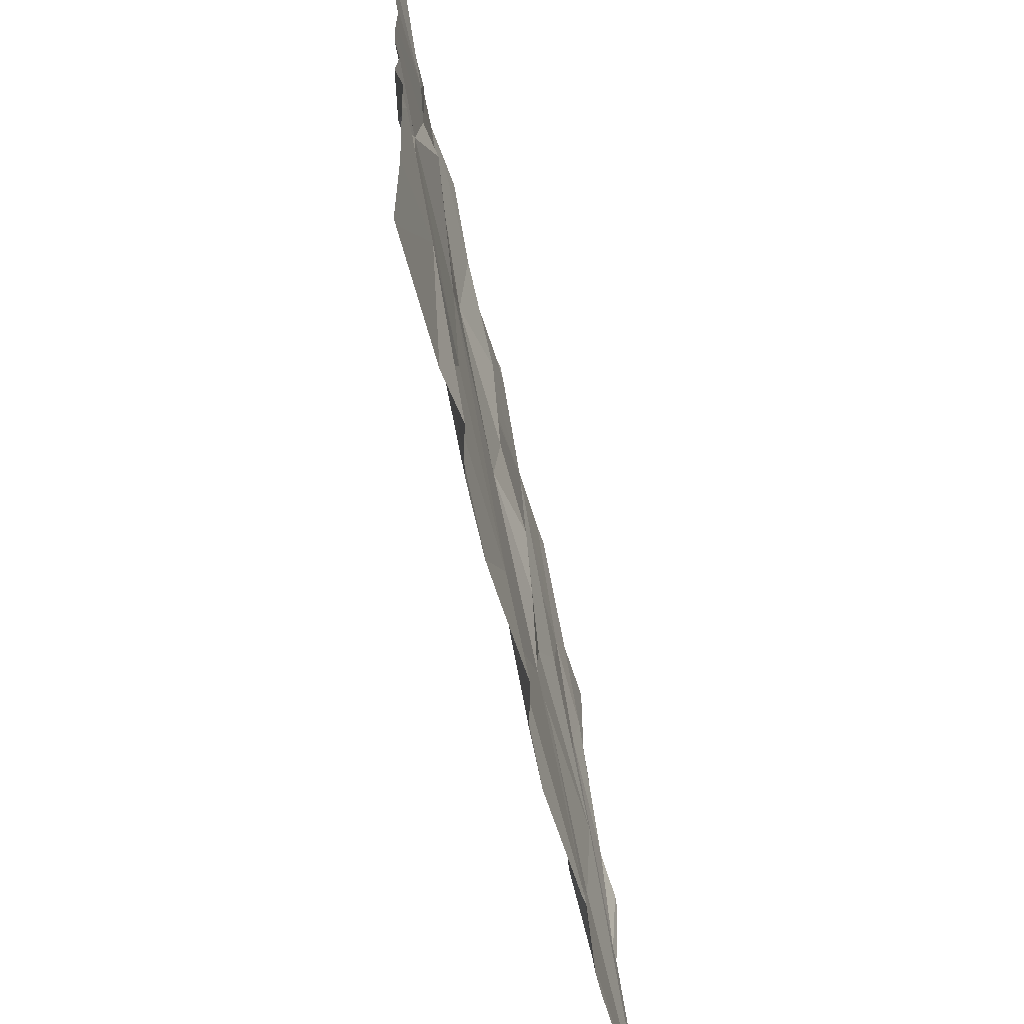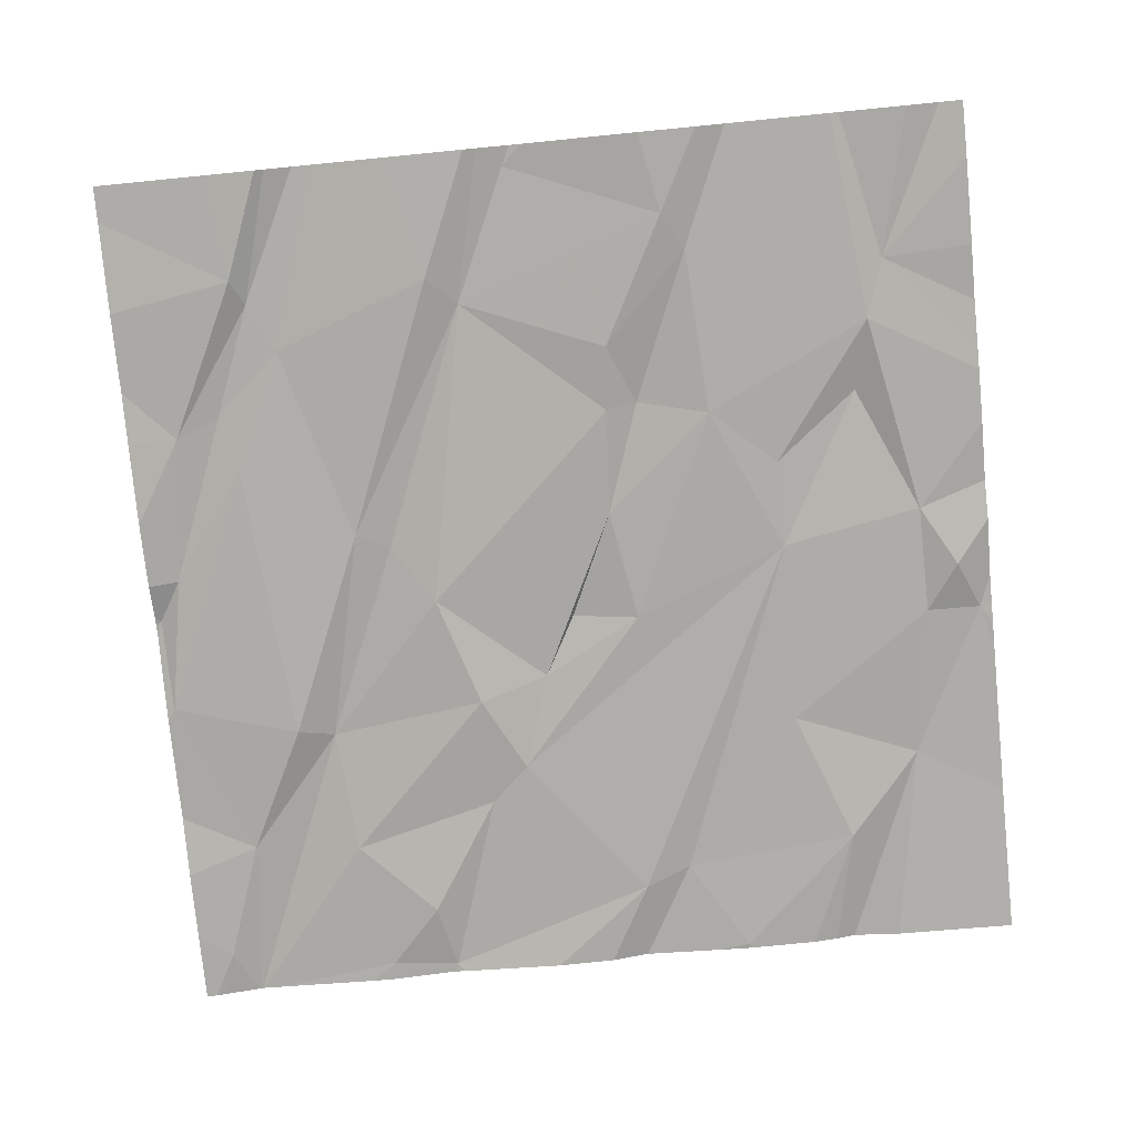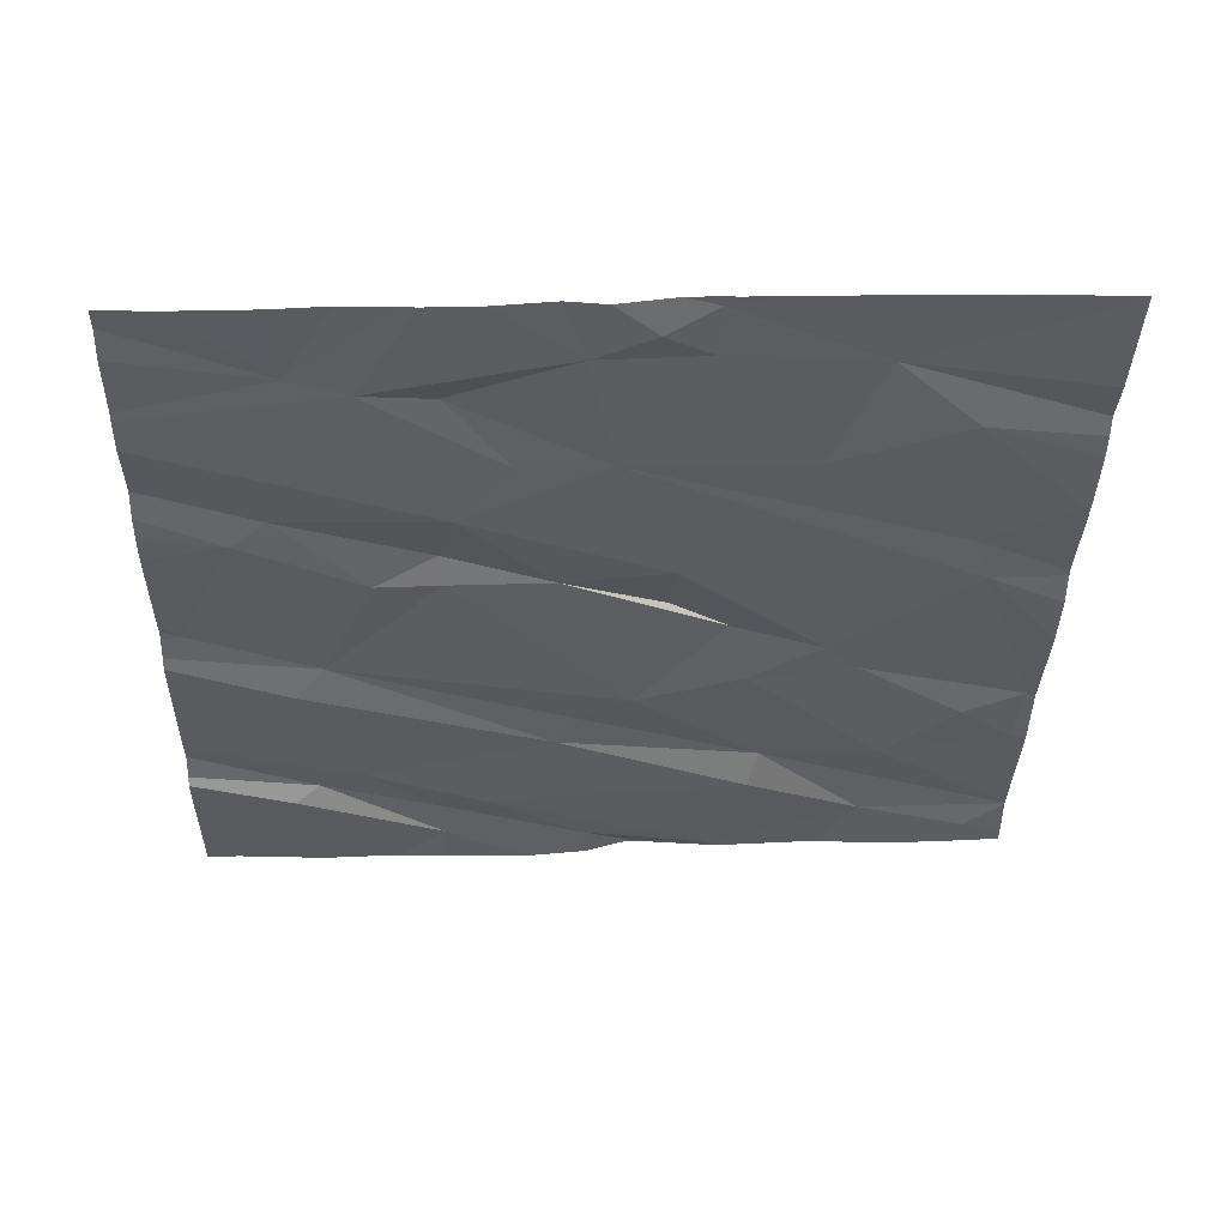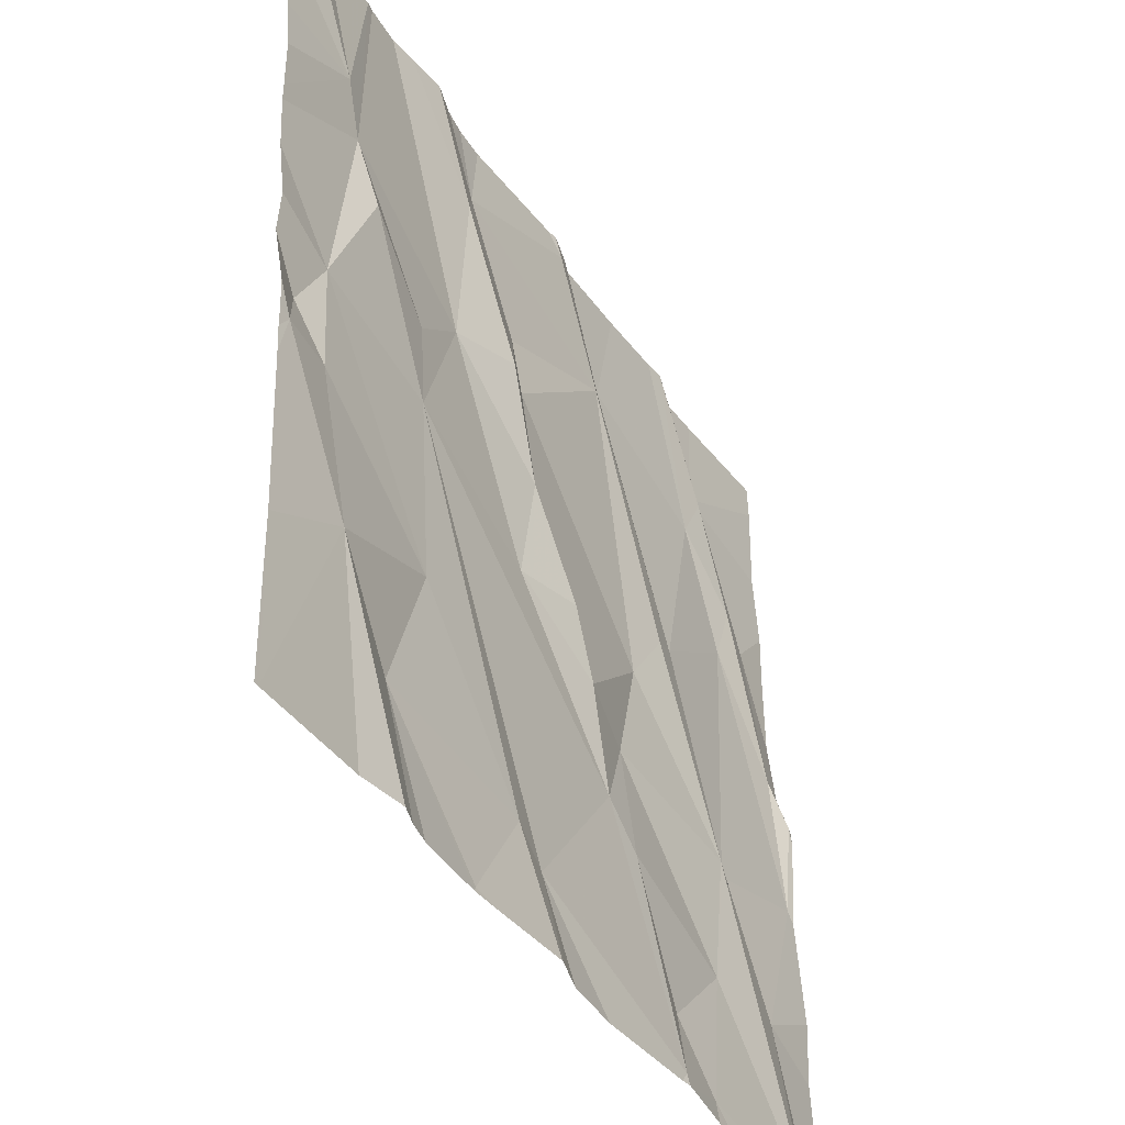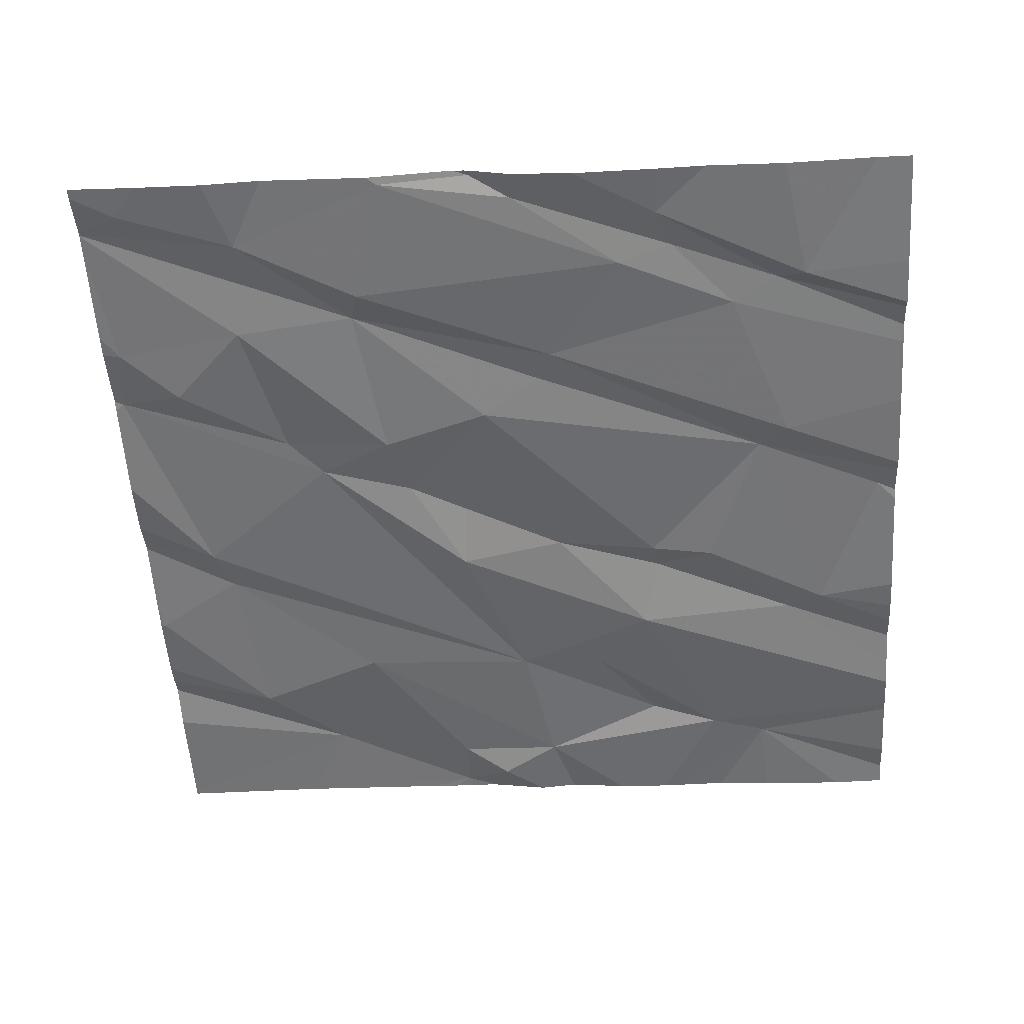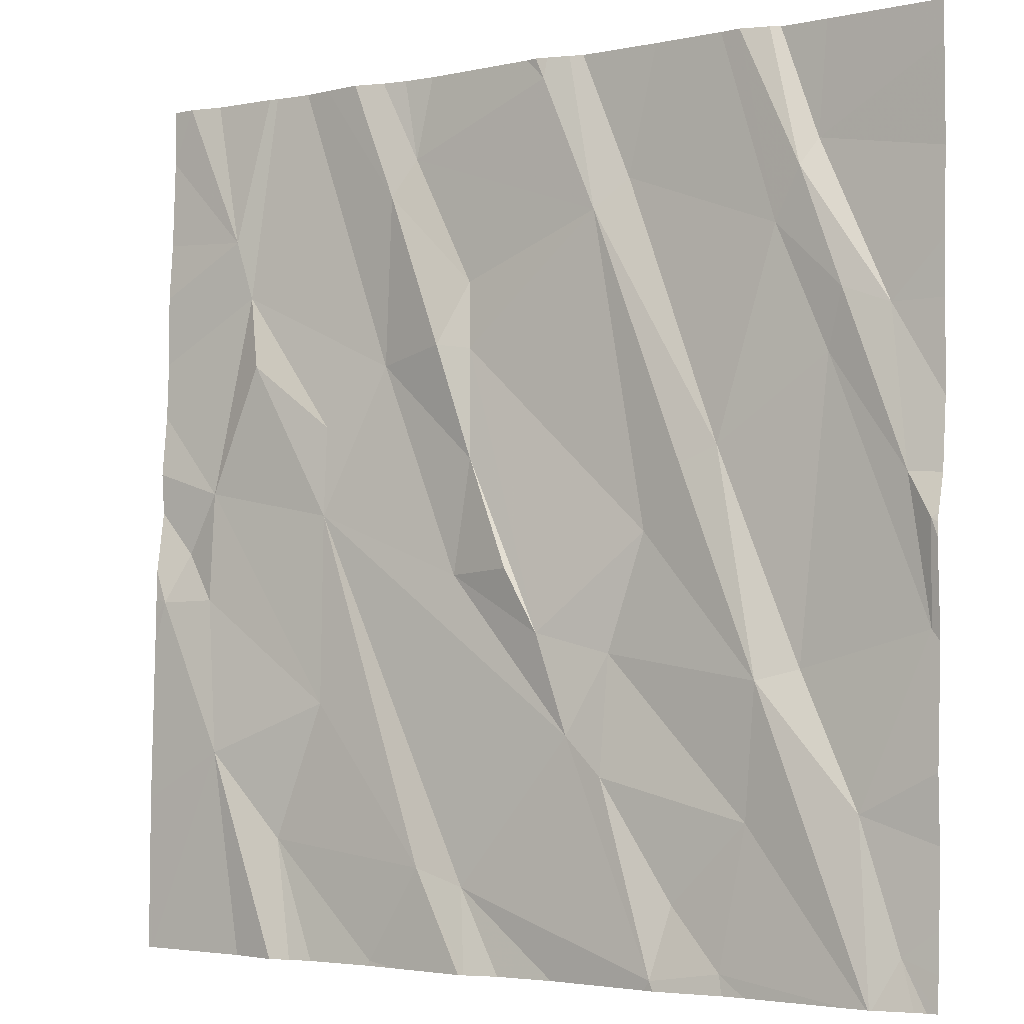
<metadata>
{"format":"obj","ext":"obj","renderer":"f3d","projection":"perspective","resolution":1024,"background":"white","views":[{"elev":-65.8,"azim":-77.6,"up":"+Y"},{"elev":-79.6,"azim":-174.4,"up":"+Z"},{"elev":-36.8,"azim":-91.2,"up":"+Z"},{"elev":-40.7,"azim":-61.3,"up":"+Y"},{"elev":-52.7,"azim":93.8,"up":"+Z"},{"elev":-3.0,"azim":32.2,"up":"+Y"}]}
</metadata>
<code>
v -132.6 279.4 500.8
v -132.1 279.4 500.8
v -132.8 279.4 500.8
v -132.5 279.4 500.8
v -132.6 277.5 500.9
v -132.5 277.5 500.9
v -132.1 277.5 500.9
v -131.9 277.5 500.9
v -133 278.2 500.9
v -133 277.9 500.9
v -131.3 277.9 500.9
v -132.2 279.4 500.9
v -131.9 279.4 500.8
v -132.8 277.7 500.9
v -132.5 279.4 500.8
v -133.1 278.2 500.9
v -132.7 278 500.9
v -131.7 277.8 500.9
v -132 278.1 500.9
v -131.6 278.1 500.9
v -132.1 278.2 500.9
v -132 277.9 500.9
v -131.8 277.6 500.9
v -132.7 279.4 500.8
v -132.4 277.7 500.9
v -132.3 277.6 500.9
v -132.6 277.5 500.9
v -131.7 277.5 500.9
v -132.9 279.4 500.8
v -132.7 278.4 500.9
v -132.1 278 500.9
v -132.4 278.3 500.9
v -131.3 277.6 500.9
v -132.3 277.5 500.9
v -132.1 279.4 500.8
v -131.4 277.8 500.9
v -132.8 277.5 500.9
v -132.9 277.5 500.9
v -131.6 278.1 500.9
v -131.3 278.2 500.9
v -132.9 278.8 500.9
v -132.9 278.9 500.9
v -131.3 277.5 500.9
v -131.3 277.8 500.9
v -133 278.5 500.9
v -132.9 279.4 500.8
v -132.2 279.4 500.9
v -132.6 279.4 500.8
v -133.1 278.3 500.9
v -133 279 500.9
v -133 279.4 500.8
v -132.7 278.6 500.9
v -131.8 278.5 500.9
v -131.9 278.4 500.9
v -132 279 500.9
v -132.2 278.3 500.9
v -132.3 278.5 500.9
v -131.7 278.5 500.9
v -132 279.1 500.8
v -131.6 279 500.9
v -132.3 278.8 500.9
v -132.4 278.8 500.9
v -132.3 278.9 500.9
v -132.5 279.1 500.9
v -132.6 278.7 500.9
v -132.5 279.2 500.8
v -131.3 278.4 500.9
v -131.5 278.7 500.9
v -132.8 277.5 500.9
v -132.2 277.5 500.9
v -131.4 278.8 500.9
v -131.5 278.8 500.9
v -132.3 277.5 500.9
v -131.5 279.1 500.8
v -131.6 279.1 500.9
v -131.3 278.5 500.9
v -131.3 277.6 500.9
v -132.2 279.3 500.9
v -133.2 277.5 500.9
v -133.2 277.8 500.9
v -132.2 279.4 500.9
v -133.2 278.1 500.9
v -133.2 278.2 500.9
v -133.2 278.2 500.9
v -133.2 278.3 500.9
v -133.2 278.5 500.9
v -133.2 278.7 500.9
v -133.2 278.9 500.9
v -133.2 278.8 500.9
v -133.2 278.8 500.9
v -133.2 279.1 500.8
v -133.2 279.2 500.8
v -133.2 278.4 500.9
v -131.3 278.1 500.9
v -131.3 278.9 500.9
v -131.3 279.1 500.9
v -131.3 278.5 500.9
v -131.3 278.6 500.9
v -131.3 278.4 500.9
v -131.3 278.4 500.9
v -131.3 278.8 500.9
v -131.3 278.3 500.9
v -131.3 279.3 500.9
v -131.9 277.5 500.9
v -131.9 277.5 500.9
v -132.7 277.5 500.9
v -131.4 277.5 501
v -131.7 277.5 500.9
v -131.4 277.5 501
v -131.4 277.5 501
v -131.4 277.5 501
v -131.4 277.5 501
v -131.7 277.5 500.9
v -131.3 277.5 500.9
v -133.2 277.5 500.9
v -133.2 277.5 500.9
v -131.3 277.5 500.9
v -131.3 277.5 500.9
v -131.6 277.5 500.9
v -131.3 277.5 500.9
v -131.6 279.4 500.8
v -131.7 279.4 500.9
v -131.5 279.4 500.8
v -131.6 279.4 500.8
v -131.7 279.4 500.9
v -133.1 279.4 500.8
v -133.2 279.4 500.8
v -131.3 279.4 500.9
v -131.3 279.4 500.9
f 79 80 115
f 14 10 37
f 126 50 51
f 10 17 9
f 125 60 122
f 80 16 82
f 19 18 20
f 22 23 18
f 73 25 34
f 22 18 19
f 8 28 23
f 124 74 123
f 8 31 26
f 23 22 8
f 123 74 103
f 34 27 6
f 30 26 31
f 22 31 8
f 25 26 30
f 22 19 31
f 10 14 17
f 25 17 14
f 14 27 25
f 5 14 106
f 8 26 7
f 19 21 31
f 21 32 31
f 30 17 25
f 28 18 23
f 107 28 119
f 122 75 121
f 28 8 104
f 121 75 74
f 18 28 107
f 36 33 77
f 106 14 69
f 48 66 4
f 105 8 7
f 39 36 40
f 40 36 11
f 20 36 39
f 20 18 109
f 36 20 111
f 110 36 112
f 96 74 95
f 95 71 101
f 45 49 9
f 41 42 45
f 87 42 90
f 1 64 66
f 94 40 11
f 49 45 86
f 45 30 41
f 17 45 9
f 85 49 93
f 16 9 49
f 104 8 105
f 17 30 45
f 16 10 9
f 42 50 89
f 42 41 52
f 52 41 30
f 55 54 53
f 21 56 32
f 32 56 57
f 21 19 54
f 60 59 58
f 62 63 64
f 54 61 21
f 63 61 55
f 61 54 55
f 31 32 30
f 58 53 20
f 20 54 19
f 21 61 57
f 54 20 53
f 65 57 62
f 61 62 57
f 65 62 64
f 30 32 65
f 53 58 55
f 59 55 58
f 52 65 42
f 62 61 63
f 65 52 30
f 57 56 21
f 63 55 66
f 57 65 32
f 20 39 58
f 58 68 60
f 74 71 95
f 72 71 75
f 68 58 39
f 68 76 72
f 39 40 68
f 60 68 72
f 71 72 76
f 67 76 40
f 71 76 97
f 70 26 73
f 97 67 99
f 67 40 94
f 24 64 1
f 76 68 40
f 75 60 72
f 7 26 70
f 11 36 44
f 15 78 81
f 47 55 35
f 55 78 66
f 66 64 63
f 35 59 2
f 42 65 3
f 46 42 29
f 3 64 24
f 1 66 48
f 60 75 122
f 123 103 128
f 13 60 125
f 5 27 14
f 121 74 124
f 74 75 71
f 80 10 16
f 82 16 83
f 29 42 3
f 3 65 64
f 83 16 84
f 84 16 85
f 44 36 77
f 6 27 5
f 85 16 49
f 86 45 87
f 34 25 27
f 87 45 42
f 88 50 91
f 89 50 88
f 4 66 15
f 13 59 60
f 90 42 89
f 91 50 92
f 114 33 118
f 92 50 126
f 93 49 86
f 73 26 25
f 38 10 79
f 77 33 43
f 97 76 67
f 98 71 97
f 2 59 13
f 99 67 100
f 69 14 37
f 37 10 38
f 100 67 102
f 101 71 98
f 35 55 59
f 102 67 94
f 79 10 80
f 103 74 96
f 108 28 104
f 47 78 55
f 109 18 107
f 110 33 36
f 111 20 109
f 12 78 47
f 112 36 111
f 81 78 12
f 113 28 108
f 114 43 33
f 115 80 116
f 15 66 78
f 117 33 120
f 46 50 42
f 118 33 117
f 119 28 113
f 51 50 46
f 120 33 110
f 127 92 126
f 128 103 129

</code>
